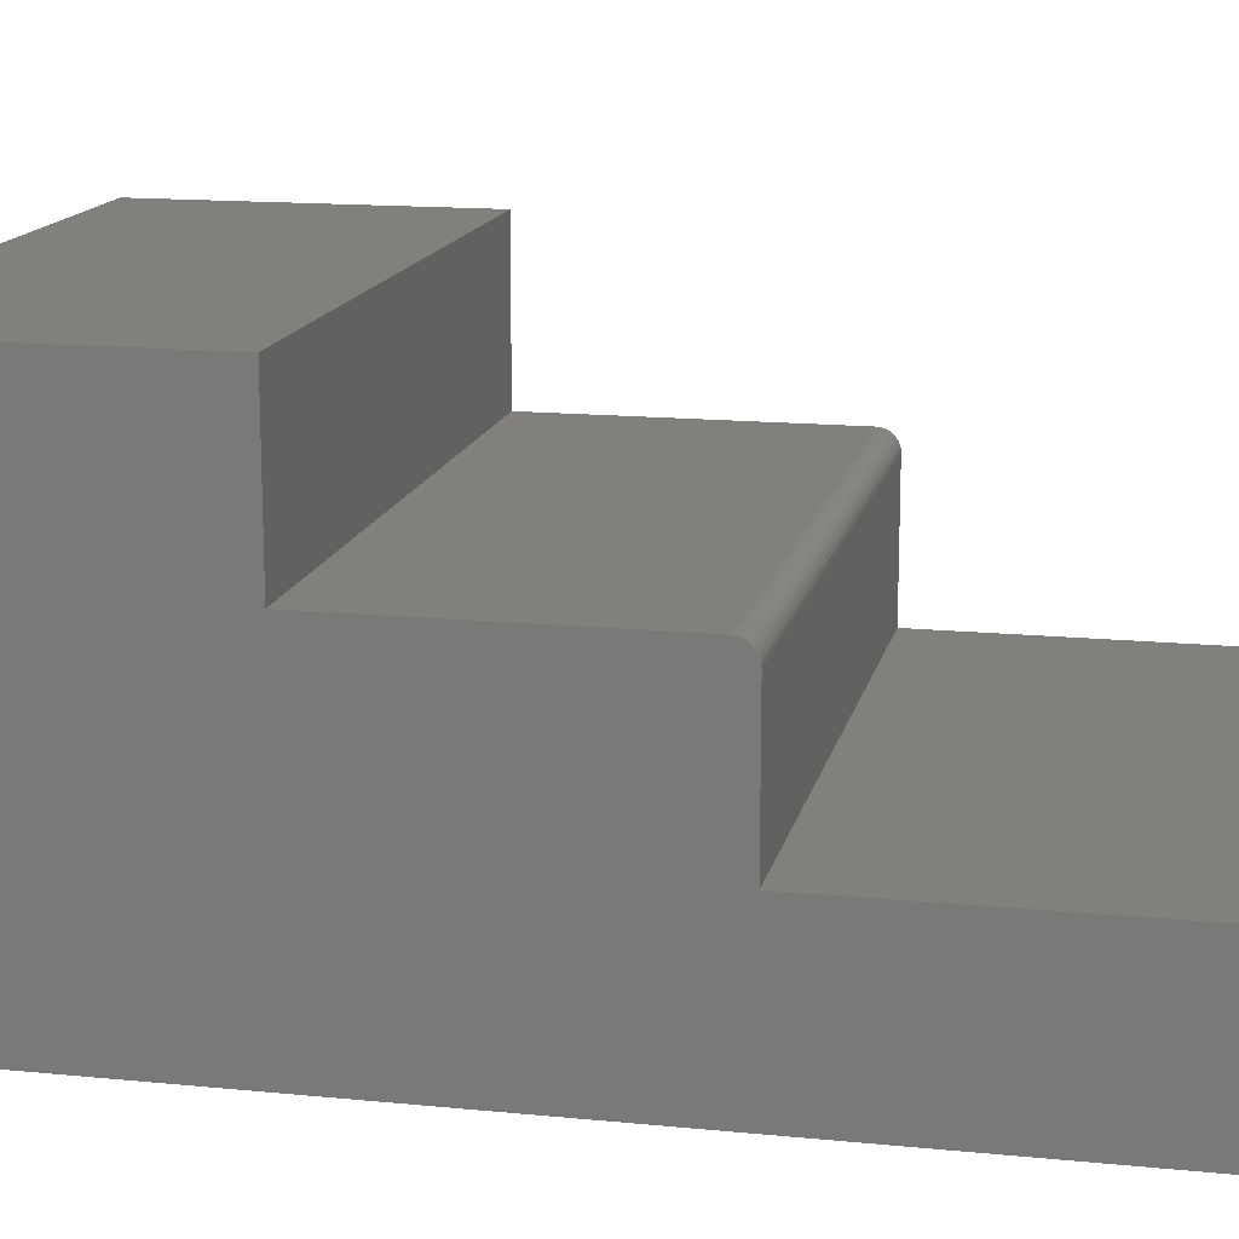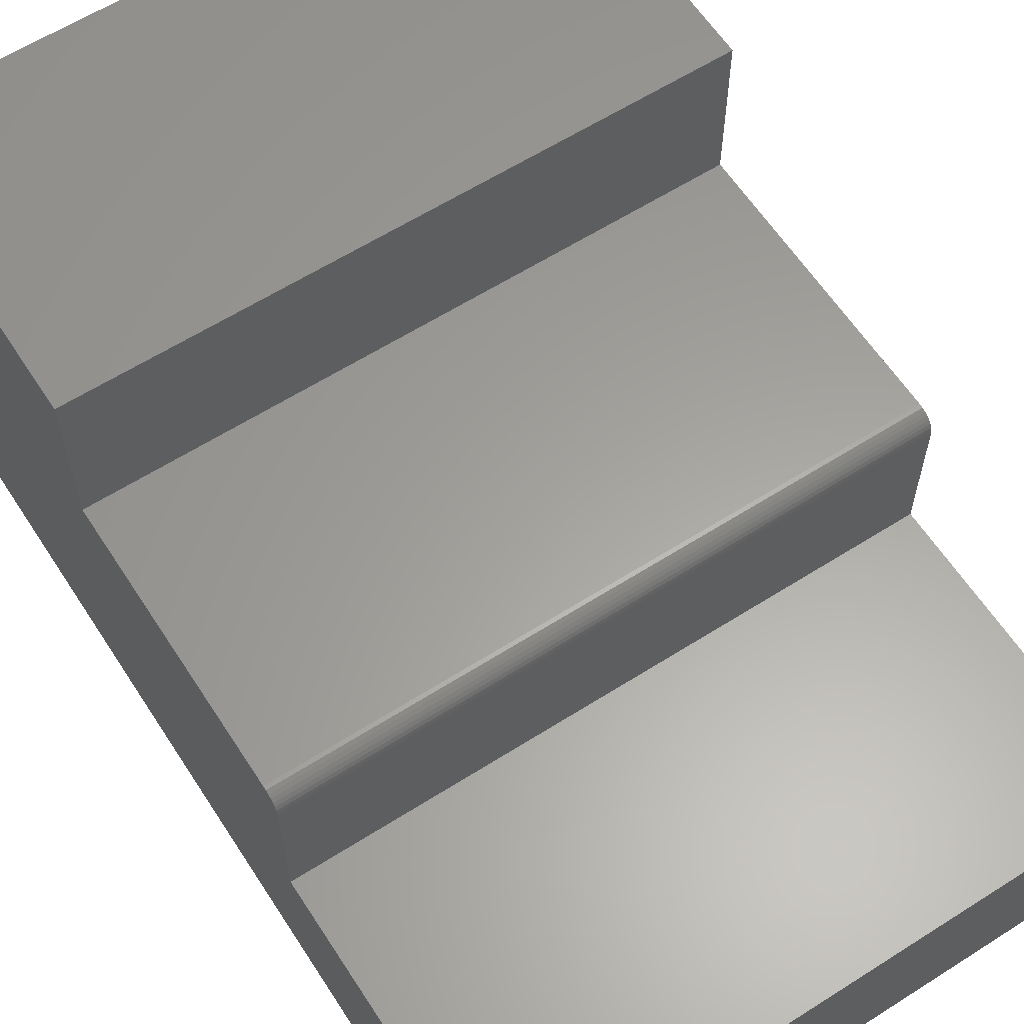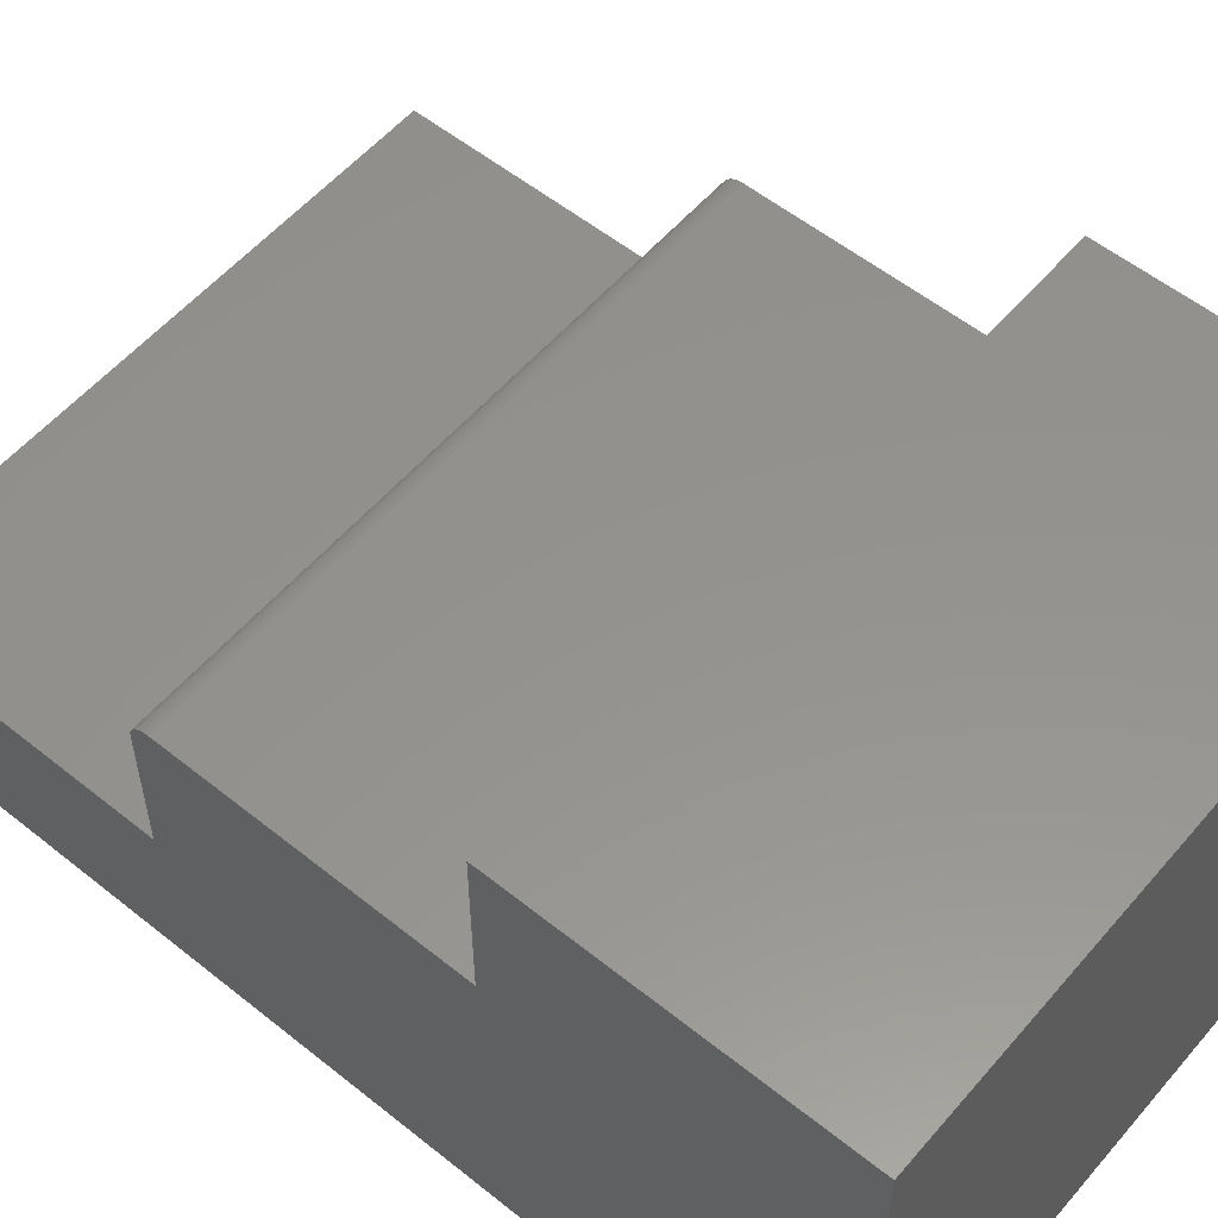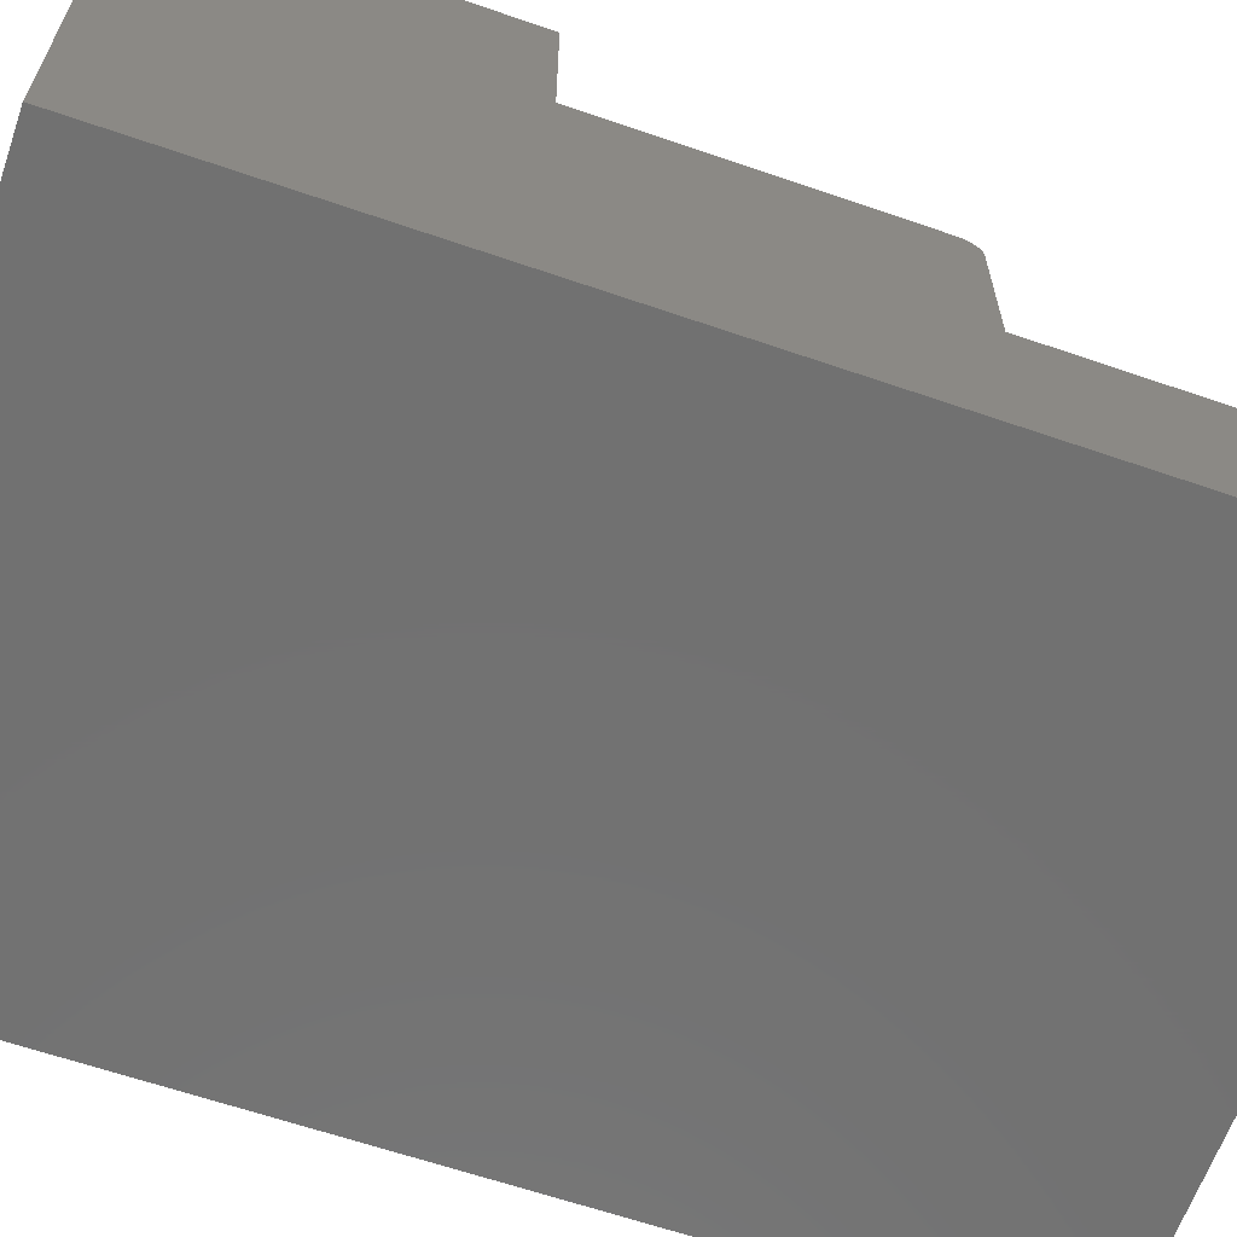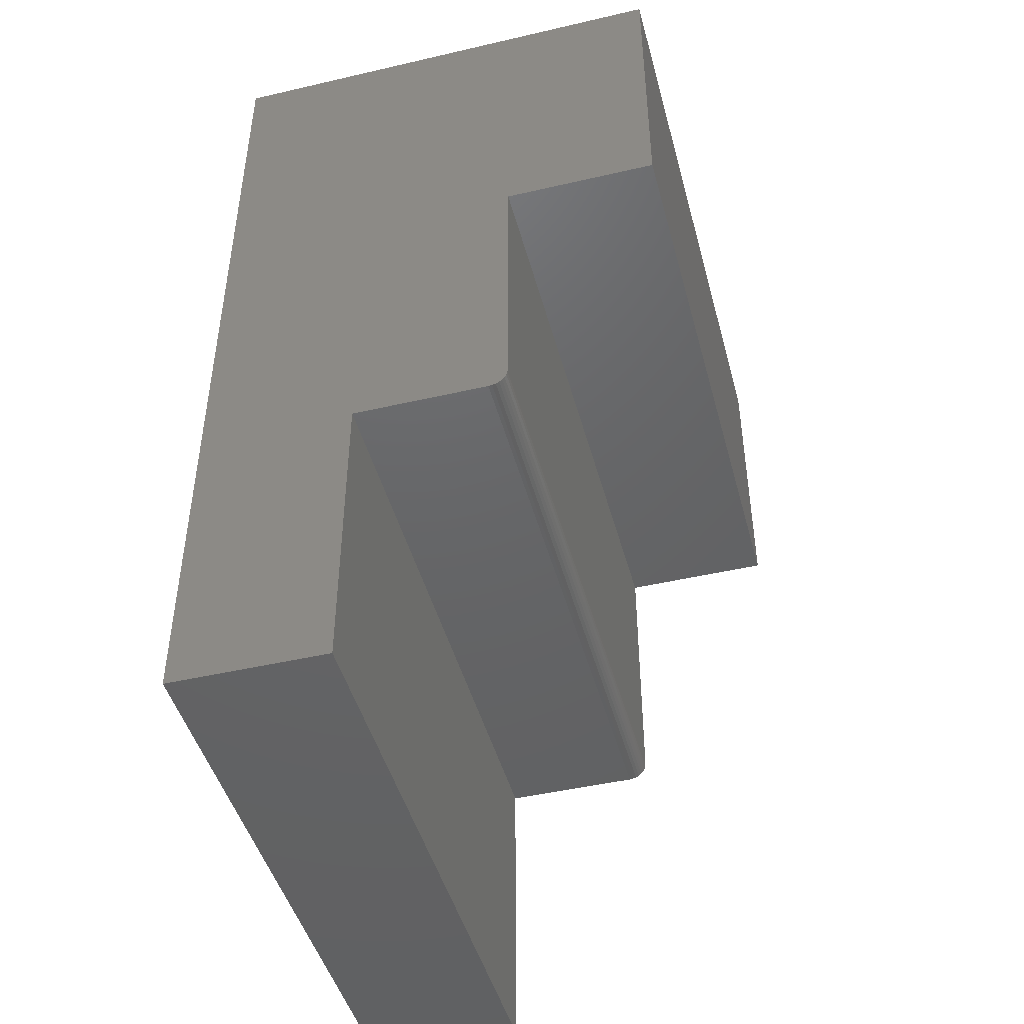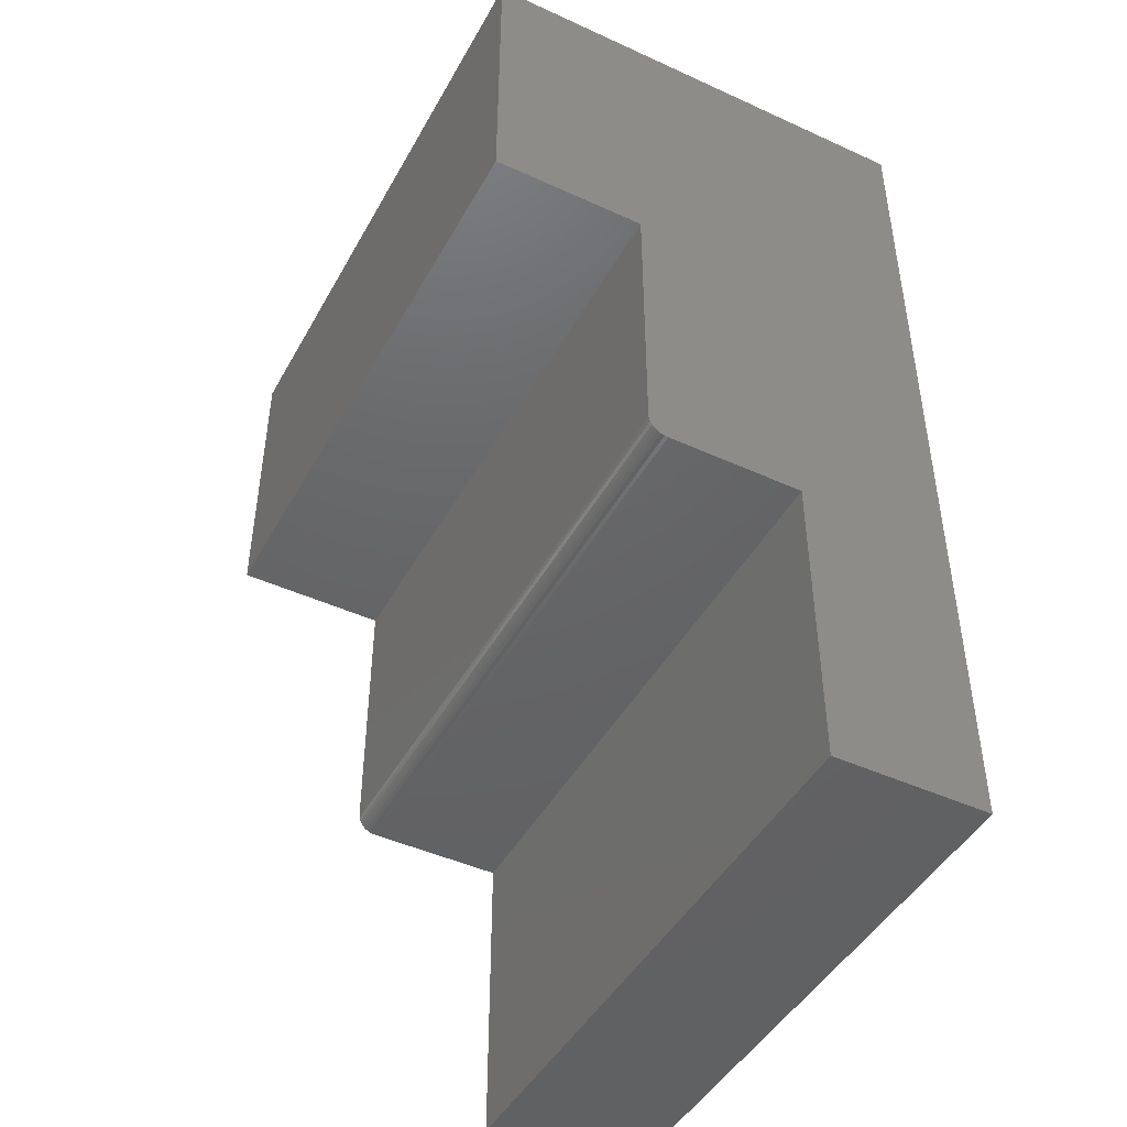
<metadata>
{"format":"stl","ext":"stl","renderer":"f3d","projection":"perspective","resolution":1024,"background":"white","views":[{"elev":14.8,"azim":-77.9,"up":"+Z"},{"elev":61.3,"azim":-32.9,"up":"+Z"},{"elev":56.1,"azim":130.0,"up":"+Z"},{"elev":-63.3,"azim":-109.2,"up":"+Z"},{"elev":-46.0,"azim":-75.1,"up":"+Y"},{"elev":-45.8,"azim":62.3,"up":"+Y"}]}
</metadata>
<code>
# stl→obj: 32 verts, 60 faces
v 0.5 0.75 -4.592e-17
v 0.5 0.75 0.3789
v 0.5 0.4974 0.3789
v 0.5 0.4974 0.2526
v 0.5 0.2683 0.2526
v 0.5 0.2652 0.2523
v 0.5 0.2623 0.2514
v 0.5 0.2596 0.25
v 0.5 0.2572 0.2481
v 0.5 0.2553 0.2457
v 0.5 0.2538 0.243
v 0.5 0.2529 0.2401
v 0.5 0.2526 0.237
v 0.5 0.2526 0.1263
v 0.5 7.735e-18 0.1263
v 0.5 0 0
v 0 0.75 -4.592e-17
v 0 0 0
v 0 7.735e-18 0.1263
v 0 0.2526 0.1263
v 0 0.2526 0.237
v 0 0.2529 0.2401
v 0 0.2538 0.243
v 0 0.2553 0.2457
v 0 0.2572 0.2481
v 0 0.2596 0.25
v 0 0.2623 0.2514
v 0 0.2652 0.2523
v 0 0.2683 0.2526
v 0 0.4974 0.2526
v 0 0.4974 0.3789
v 0 0.75 0.3789
f 1 2 3
f 1 3 4
f 1 4 5
f 1 5 6
f 1 6 7
f 1 7 8
f 1 8 9
f 1 9 10
f 1 10 11
f 1 11 12
f 1 12 13
f 1 13 14
f 1 14 15
f 1 15 16
f 17 18 19
f 17 19 20
f 17 20 21
f 17 21 22
f 17 22 23
f 17 23 24
f 17 24 25
f 17 25 26
f 17 26 27
f 17 27 28
f 17 28 29
f 17 29 30
f 17 30 31
f 17 31 32
f 21 20 13
f 13 20 14
f 30 29 4
f 4 29 5
f 21 13 22
f 22 13 12
f 22 12 23
f 23 12 11
f 23 11 24
f 24 11 10
f 24 10 25
f 25 10 9
f 25 9 26
f 26 9 8
f 26 8 27
f 27 8 7
f 27 7 28
f 28 7 6
f 28 6 29
f 29 6 5
f 19 18 15
f 15 18 16
f 20 19 14
f 14 19 15
f 31 30 3
f 3 30 4
f 32 31 2
f 2 31 3
f 17 32 1
f 1 32 2
f 16 18 1
f 1 18 17

</code>
